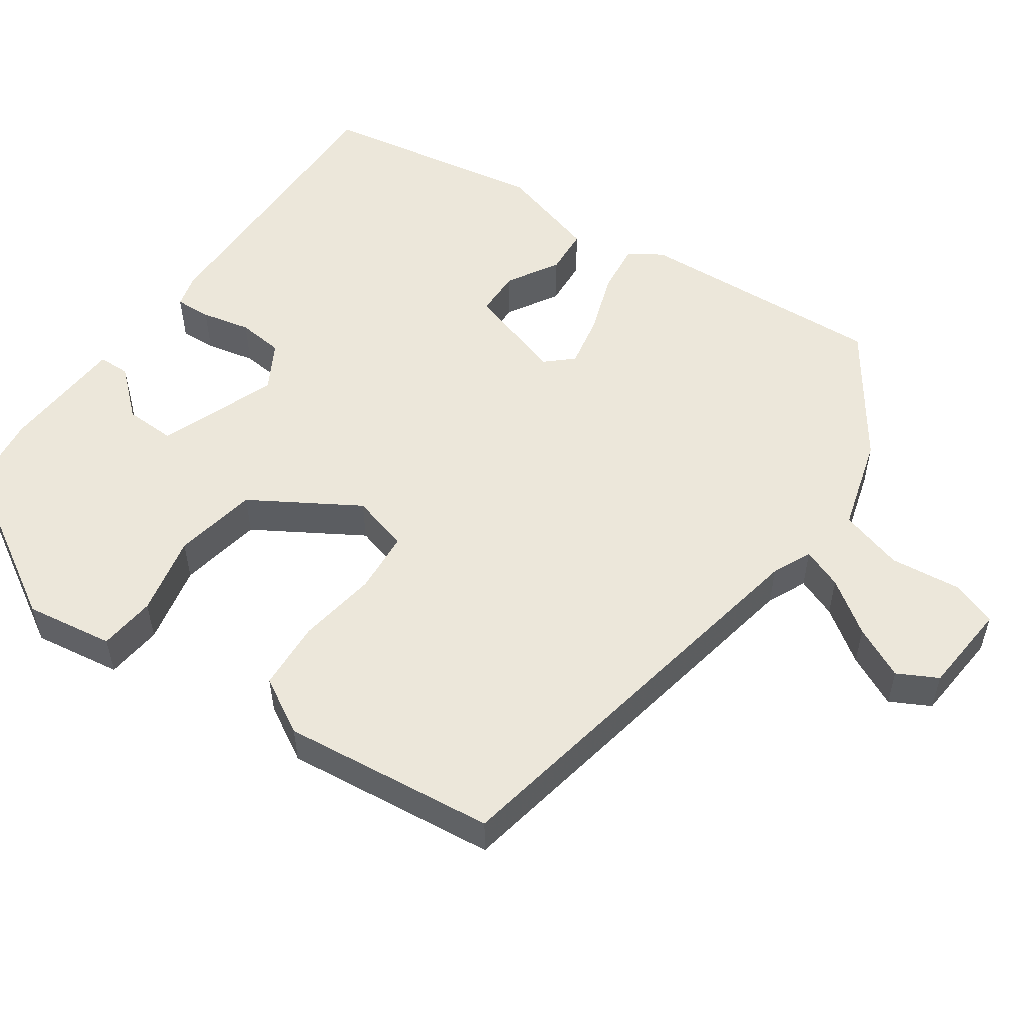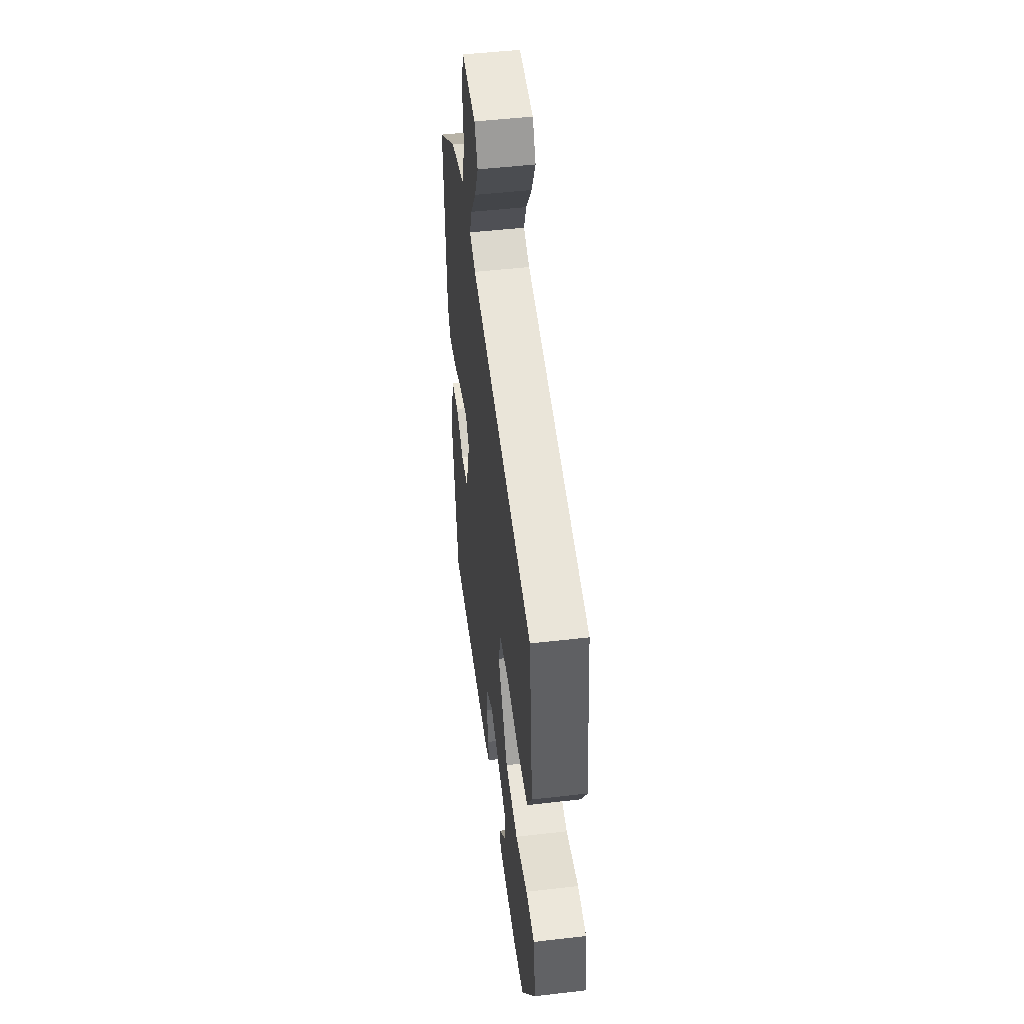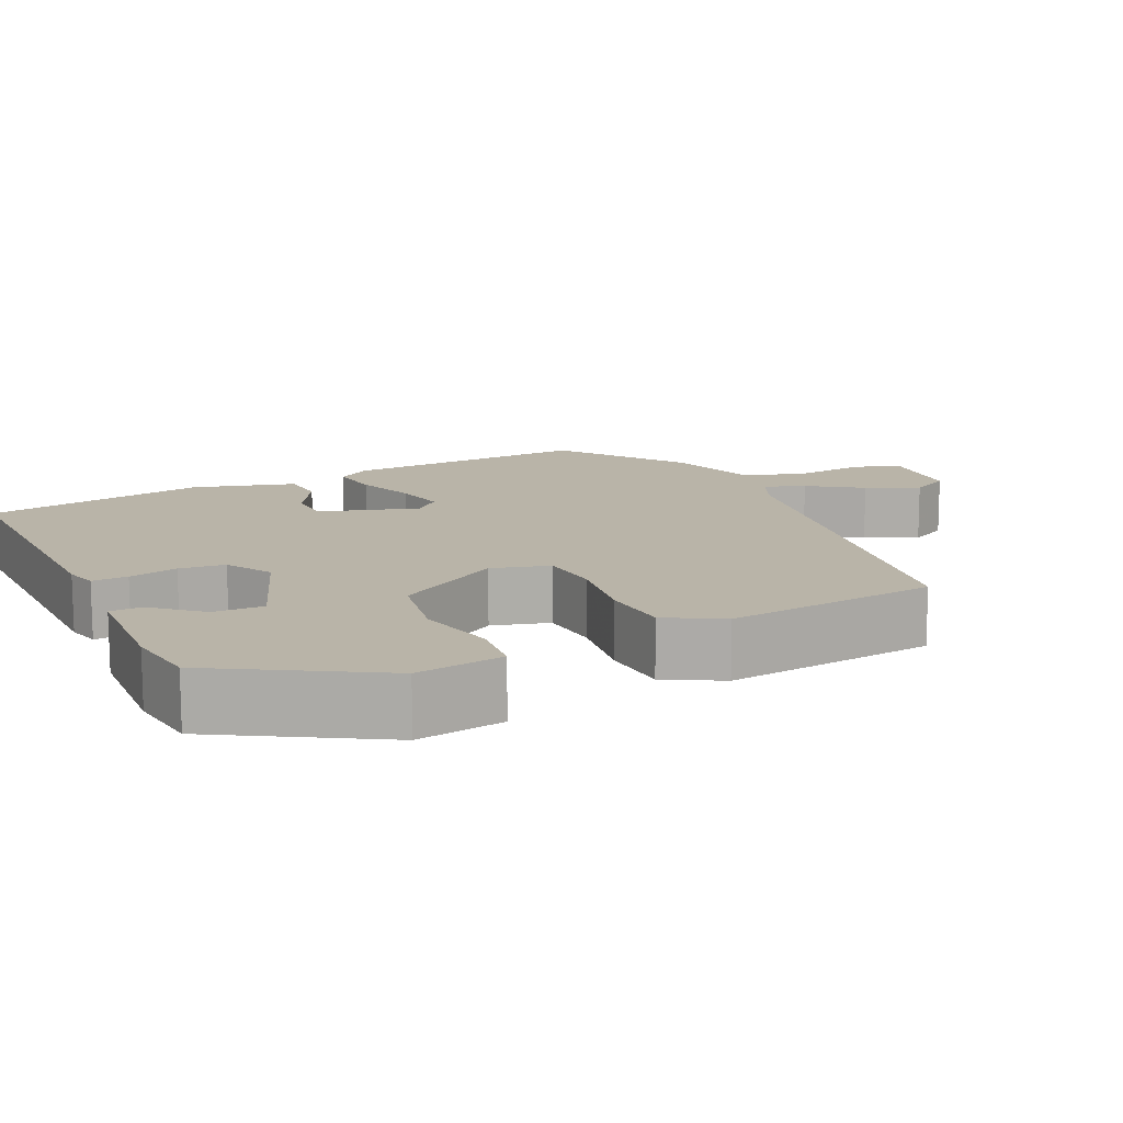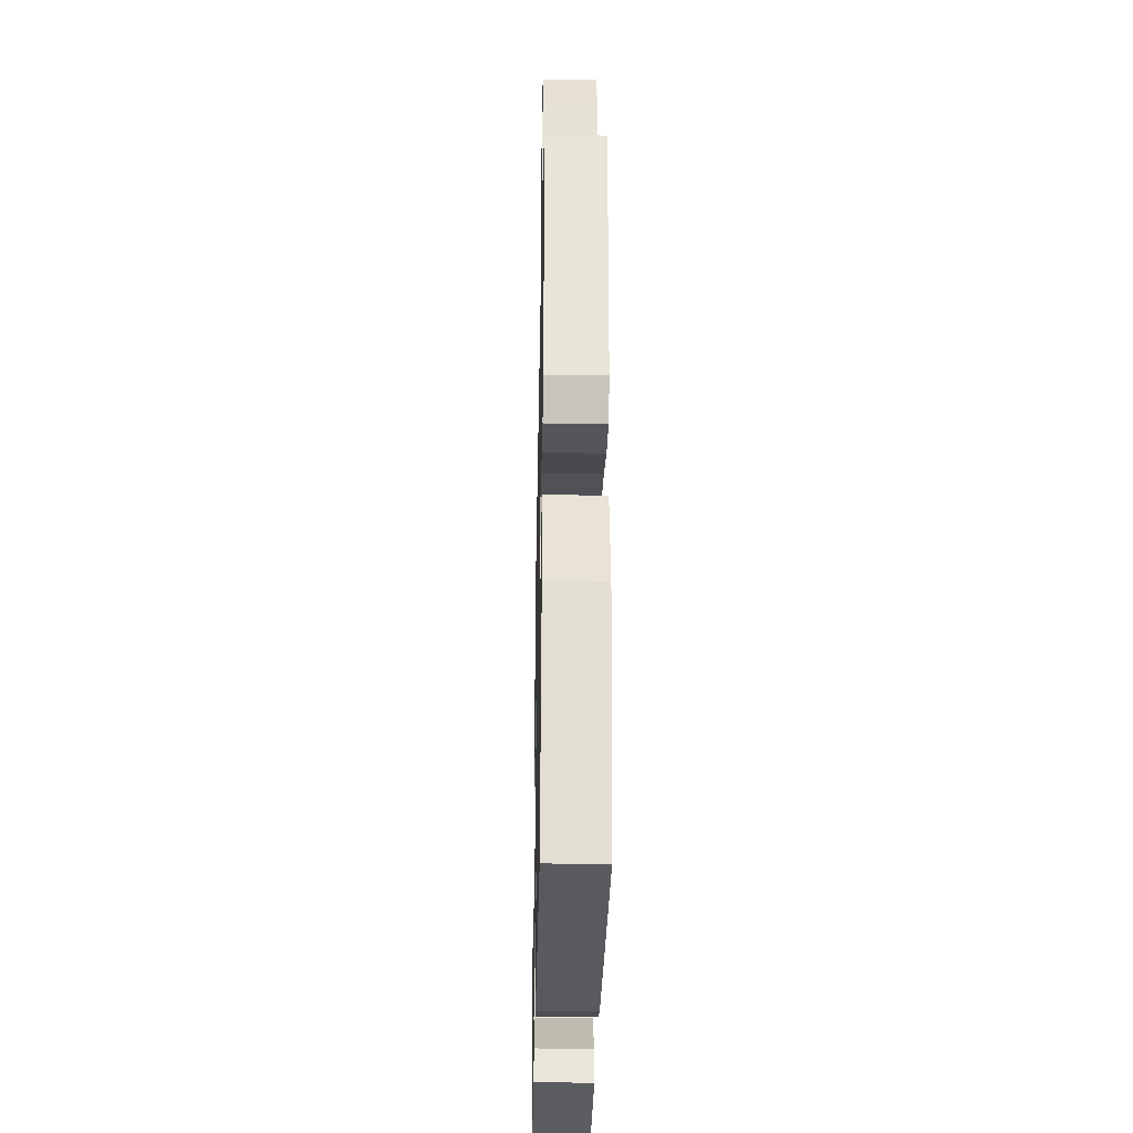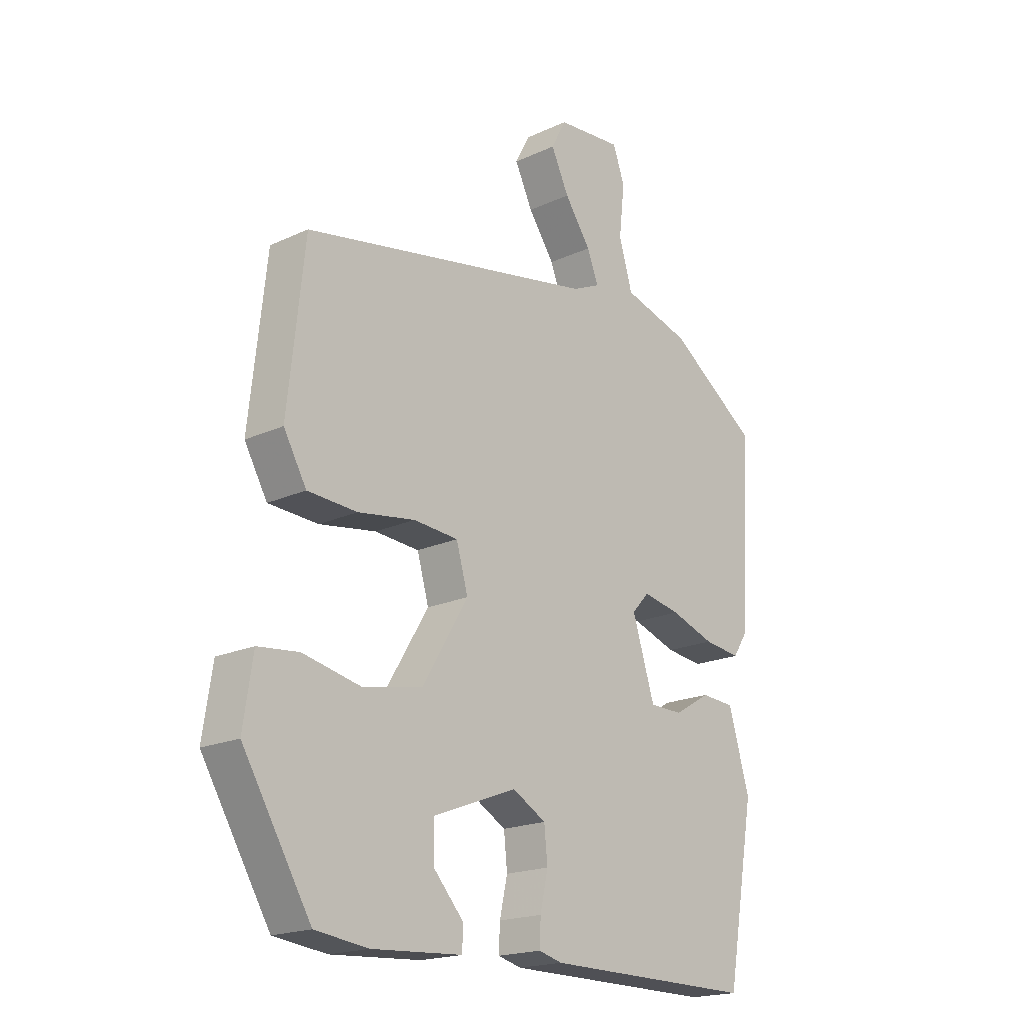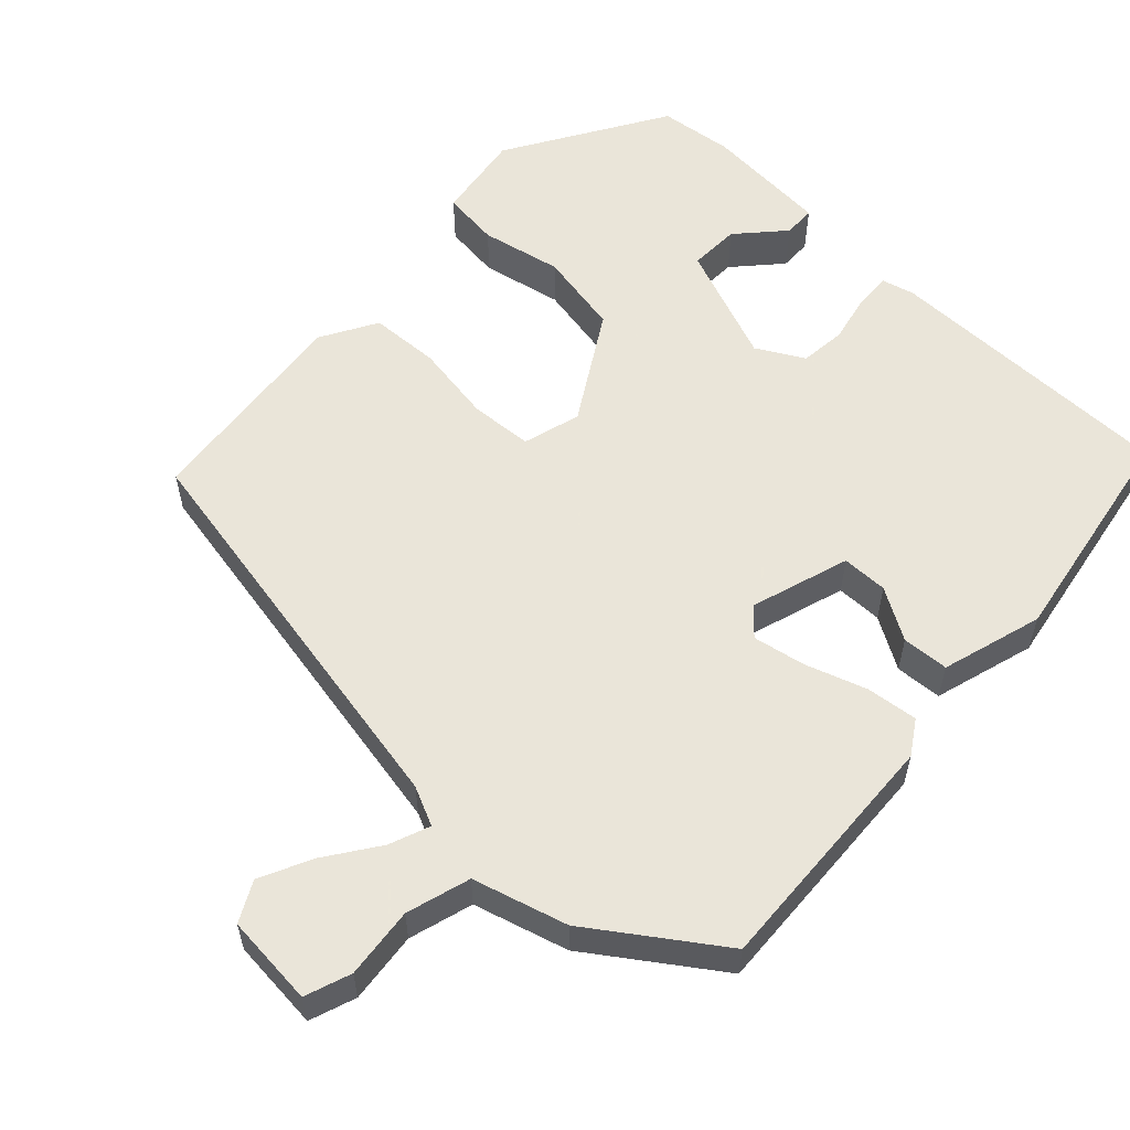
<metadata>
{"format":"obj","ext":"obj","renderer":"f3d","projection":"perspective","resolution":1024,"background":"white","views":[{"elev":54.0,"azim":-55.2,"up":"+Y"},{"elev":48.5,"azim":-97.4,"up":"+Z"},{"elev":13.2,"azim":-115.8,"up":"+Y"},{"elev":-32.2,"azim":88.8,"up":"+Z"},{"elev":-19.0,"azim":-48.8,"up":"+Z"},{"elev":57.7,"azim":43.5,"up":"+Y"}]}
</metadata>
<code>
v 0.399 0.07 -0.481
v 0.021 0.07 -0.478
v -0.021 0.07 -0.467
v -0.019 0.07 -0.421
v -0.005 0.07 -0.358
v -0.011 0.07 -0.299
v -0.071 0.07 -0.265
v -0.222 0.07 -0.323
v -0.22 0.07 -0.388
v -0.167 0.07 -0.447
v -0.168 0.07 -0.488
v -0.329 0.07 -0.498
v -0.424 0.07 -0.486
v -0.546 0.07 -0.283
v -0.529 0.07 -0.17
v -0.456 0.07 -0.162
v -0.353 0.07 -0.184
v -0.246 0.07 -0.164
v -0.163 0.07 -0.027
v -0.184 0.07 0.047
v -0.264 0.07 0.053
v -0.366 0.07 0.037
v -0.455 0.07 0.042
v -0.496 0.07 0.114
v -0.466 0.07 0.389
v 0.064 0.07 0.489
v 0.114 0.07 0.512
v 0.094 0.07 0.564
v 0.047 0.07 0.632
v 0.015 0.07 0.699
v 0.042 0.07 0.75
v 0.159 0.07 0.76
v 0.18 0.07 0.701
v 0.17 0.07 0.61
v 0.194 0.07 0.528
v 0.315 0.07 0.493
v 0.476 0.07 0.38
v 0.458 0.07 0.06
v 0.43 0.07 0.017
v 0.364 0.07 0.025
v 0.285 0.07 0.052
v 0.218 0.07 0.065
v 0.187 0.07 0.031
v 0.227 0.07 -0.096
v 0.286 0.07 -0.097
v 0.352 0.07 -0.058
v 0.412 0.07 -0.062
v 0.45 0.07 -0.192
v 0.399 0 -0.481
v 0.021 0 -0.478
v -0.021 0 -0.467
v -0.019 0 -0.421
v -0.005 0 -0.358
v -0.011 0 -0.299
v -0.071 0 -0.265
v -0.222 0 -0.323
v -0.22 0 -0.388
v -0.167 0 -0.447
v -0.168 0 -0.488
v -0.329 0 -0.498
v -0.424 0 -0.486
v -0.546 0 -0.283
v -0.529 0 -0.17
v -0.456 0 -0.162
v -0.353 0 -0.184
v -0.246 0 -0.164
v -0.163 0 -0.027
v -0.184 0 0.047
v -0.264 0 0.053
v -0.366 0 0.037
v -0.455 0 0.042
v -0.496 0 0.114
v -0.466 0 0.389
v 0.064 0 0.489
v 0.114 0 0.512
v 0.094 0 0.564
v 0.047 0 0.632
v 0.015 0 0.699
v 0.042 0 0.75
v 0.159 0 0.76
v 0.18 0 0.701
v 0.17 0 0.61
v 0.194 0 0.528
v 0.315 0 0.493
v 0.476 0 0.38
v 0.458 0 0.06
v 0.43 0 0.017
v 0.364 0 0.025
v 0.285 0 0.052
v 0.218 0 0.065
v 0.187 0 0.031
v 0.227 0 -0.096
v 0.286 0 -0.097
v 0.352 0 -0.058
v 0.412 0 -0.062
v 0.45 0 -0.192
f 45 46 47 48
f 44 45 48 1
f 38 39 40 41
f 38 41 42
f 35 36 37 38
f 35 38 42
f 34 35 42 43
f 32 33 34
f 28 29 30 31
f 27 28 31 32
f 23 24 25 26
f 21 22 23 26
f 20 21 26 27
f 19 20 27
f 14 15 16 17
f 14 17 18
f 13 14 18
f 12 13 18 19
f 9 10 11 12
f 8 9 12
f 2 3 4 5
f 44 1 2 5
f 43 44 5 6
f 27 32 34 43
f 8 12 19 27
f 7 8 27 43
f 6 7 43
f 96 95 94 93
f 49 96 93 92
f 89 88 87 86
f 90 89 86
f 86 85 84 83
f 90 86 83
f 91 90 83 82
f 82 81 80
f 79 78 77 76
f 80 79 76 75
f 74 73 72 71
f 74 71 70 69
f 75 74 69 68
f 75 68 67
f 65 64 63 62
f 66 65 62
f 66 62 61
f 67 66 61 60
f 60 59 58 57
f 60 57 56
f 53 52 51 50
f 53 50 49 92
f 54 53 92 91
f 91 82 80 75
f 75 67 60 56
f 91 75 56 55
f 91 55 54
f 1 49 50 2
f 2 50 51 3
f 3 51 52 4
f 4 52 53 5
f 5 53 54 6
f 6 54 55 7
f 7 55 56 8
f 8 56 57 9
f 9 57 58 10
f 10 58 59 11
f 11 59 60 12
f 12 60 61 13
f 13 61 62 14
f 14 62 63 15
f 15 63 64 16
f 16 64 65 17
f 17 65 66 18
f 18 66 67 19
f 19 67 68 20
f 20 68 69 21
f 21 69 70 22
f 22 70 71 23
f 23 71 72 24
f 24 72 73 25
f 25 73 74 26
f 26 74 75 27
f 27 75 76 28
f 28 76 77 29
f 29 77 78 30
f 30 78 79 31
f 31 79 80 32
f 32 80 81 33
f 33 81 82 34
f 34 82 83 35
f 35 83 84 36
f 36 84 85 37
f 37 85 86 38
f 38 86 87 39
f 39 87 88 40
f 40 88 89 41
f 41 89 90 42
f 42 90 91 43
f 43 91 92 44
f 44 92 93 45
f 45 93 94 46
f 46 94 95 47
f 47 95 96 48
f 48 96 49 1

</code>
